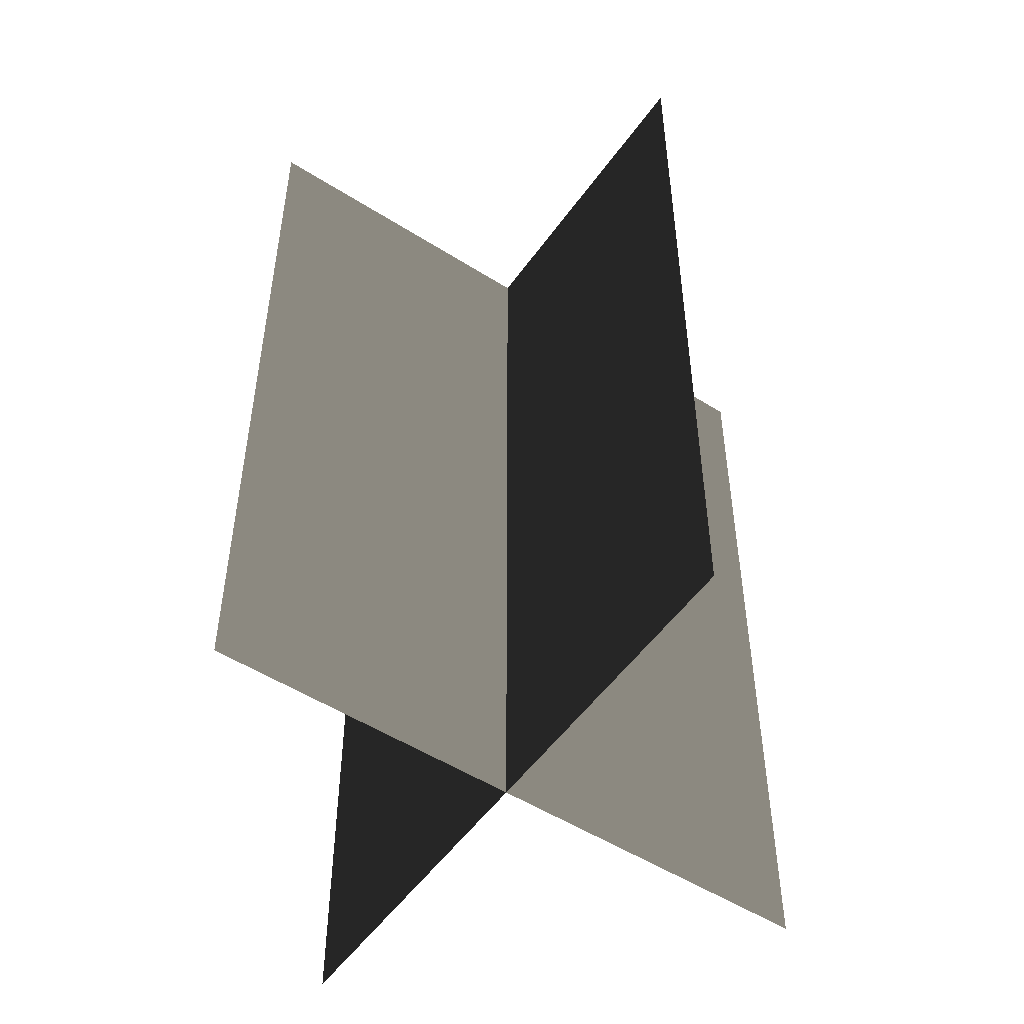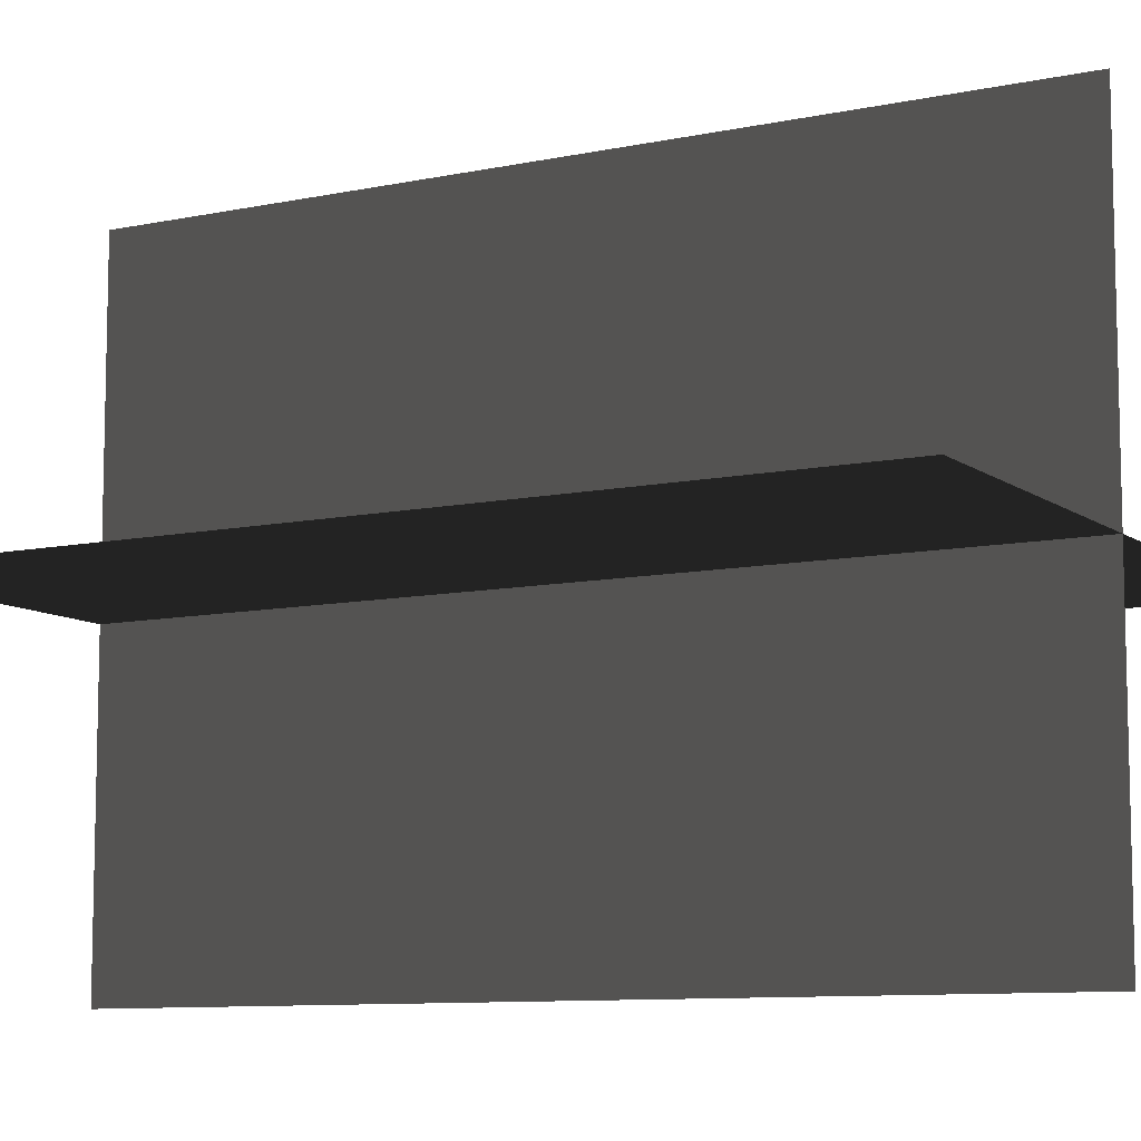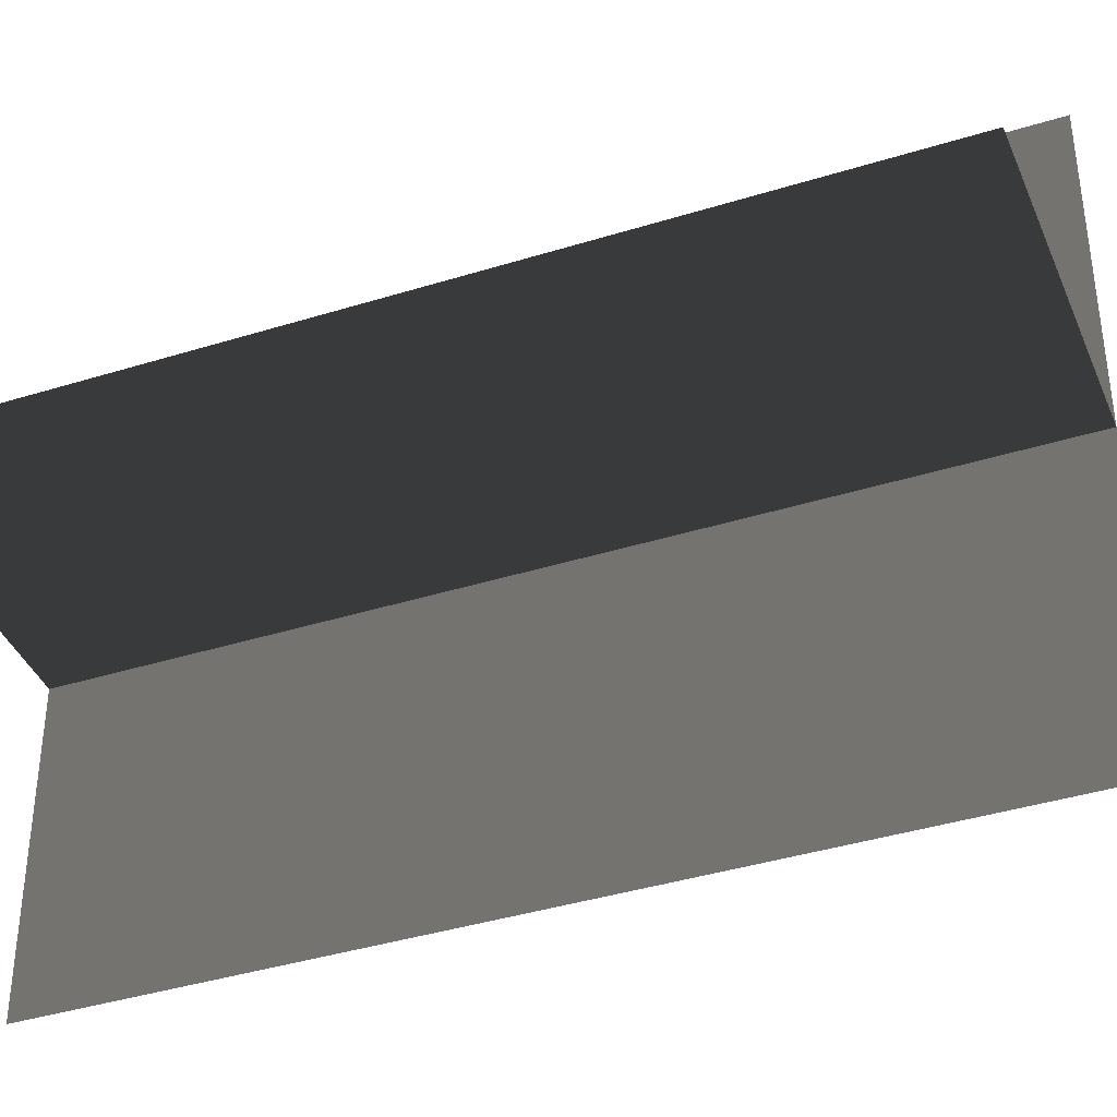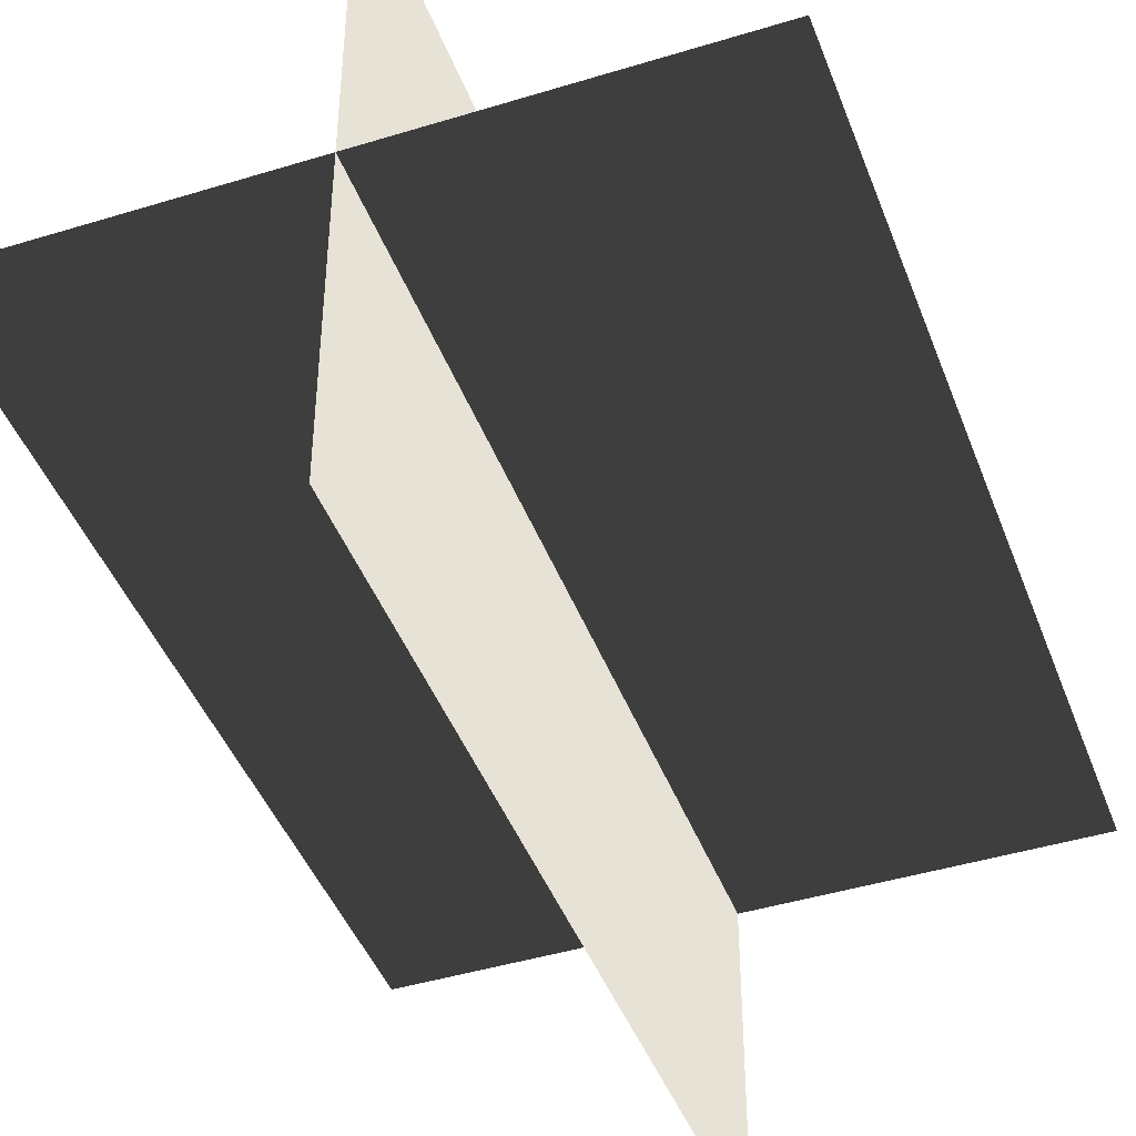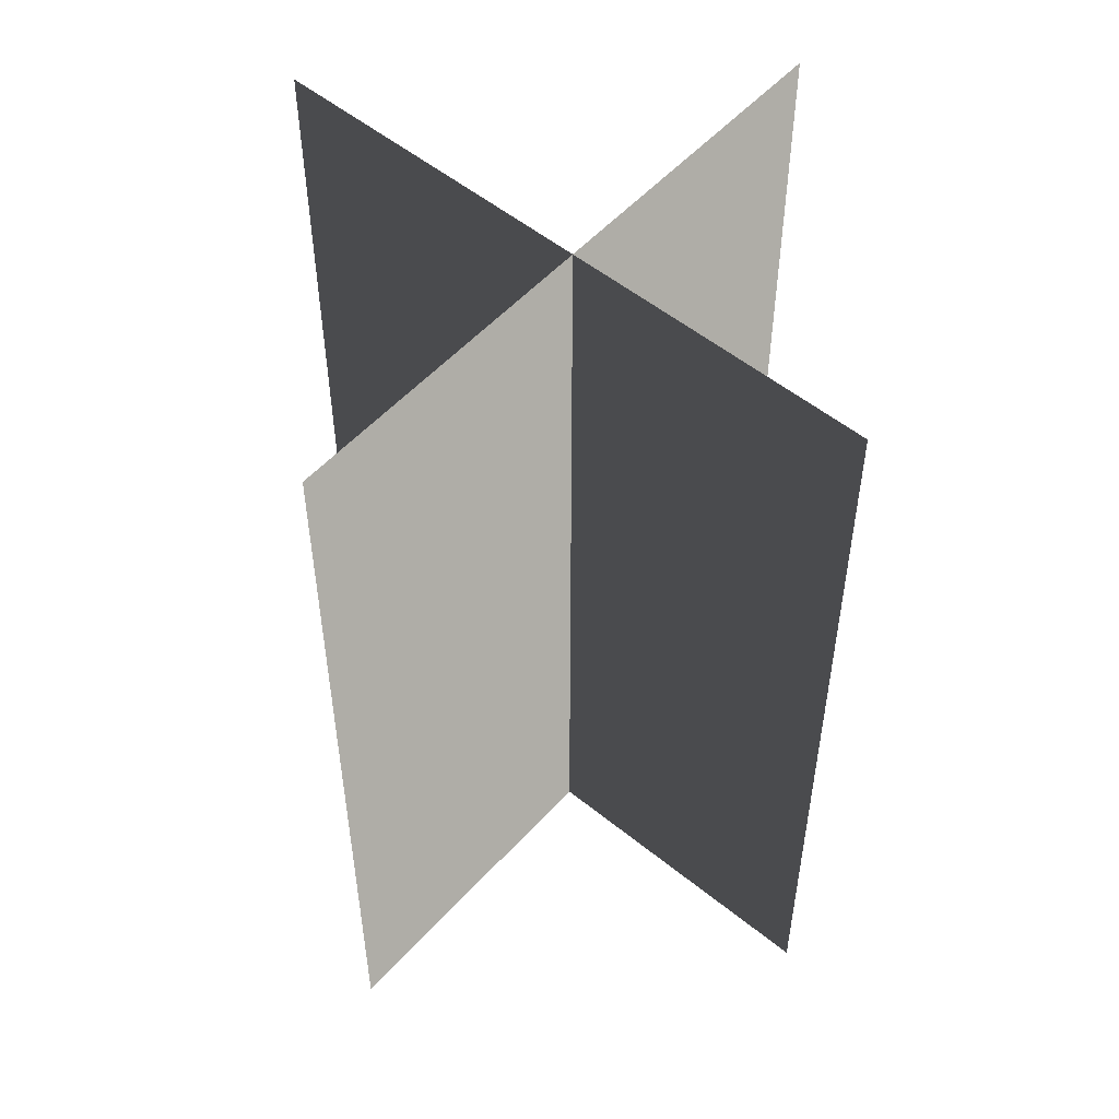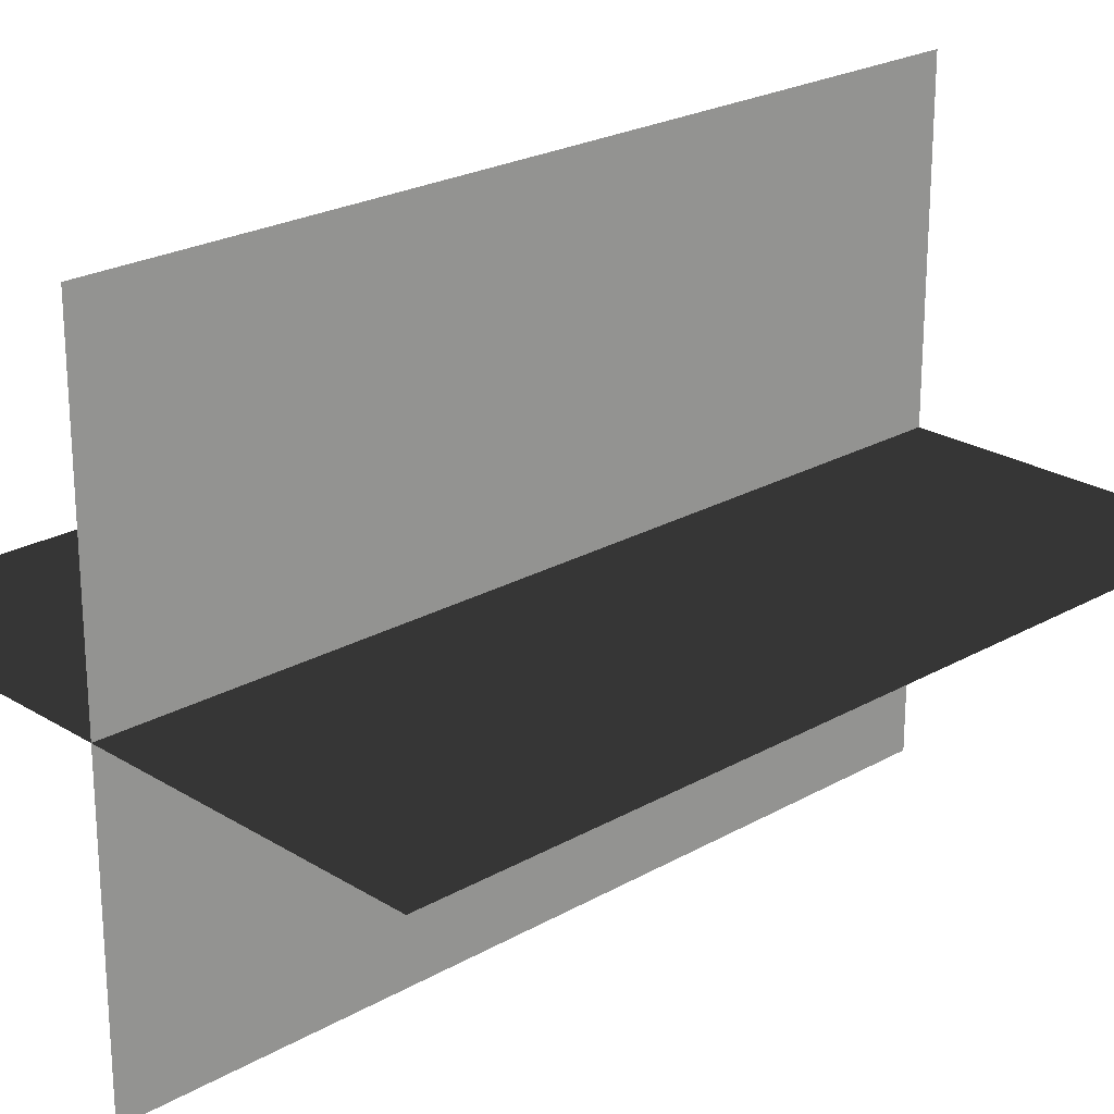
<metadata>
{"format":"obj","ext":"obj","renderer":"f3d","projection":"perspective","resolution":1024,"background":"white","views":[{"elev":-52.1,"azim":55.6,"up":"+Z"},{"elev":-9.3,"azim":119.3,"up":"+Y"},{"elev":-39.4,"azim":111.2,"up":"+Y"},{"elev":-43.7,"azim":-160.1,"up":"+Y"},{"elev":53.3,"azim":-49.1,"up":"+Z"},{"elev":23.3,"azim":-133.8,"up":"+Y"}]}
</metadata>
<code>
v 0.1617 -0.009193 1.888e-06
v 0.1617 -0.009193 0.4323
v -0.1562 -0.009193 0.4323
v -0.1562 -0.009193 1.888e-06
v 0.005386 -0.1631 1.867e-06
v 0.005386 -0.1631 0.4323
v 0.005385 0.1548 0.4323
v 0.005385 0.1548 1.91e-06
g Palm_Tree_23292_649
f 1 3 2
f 1 4 3
f 5 7 6
f 5 8 7

</code>
